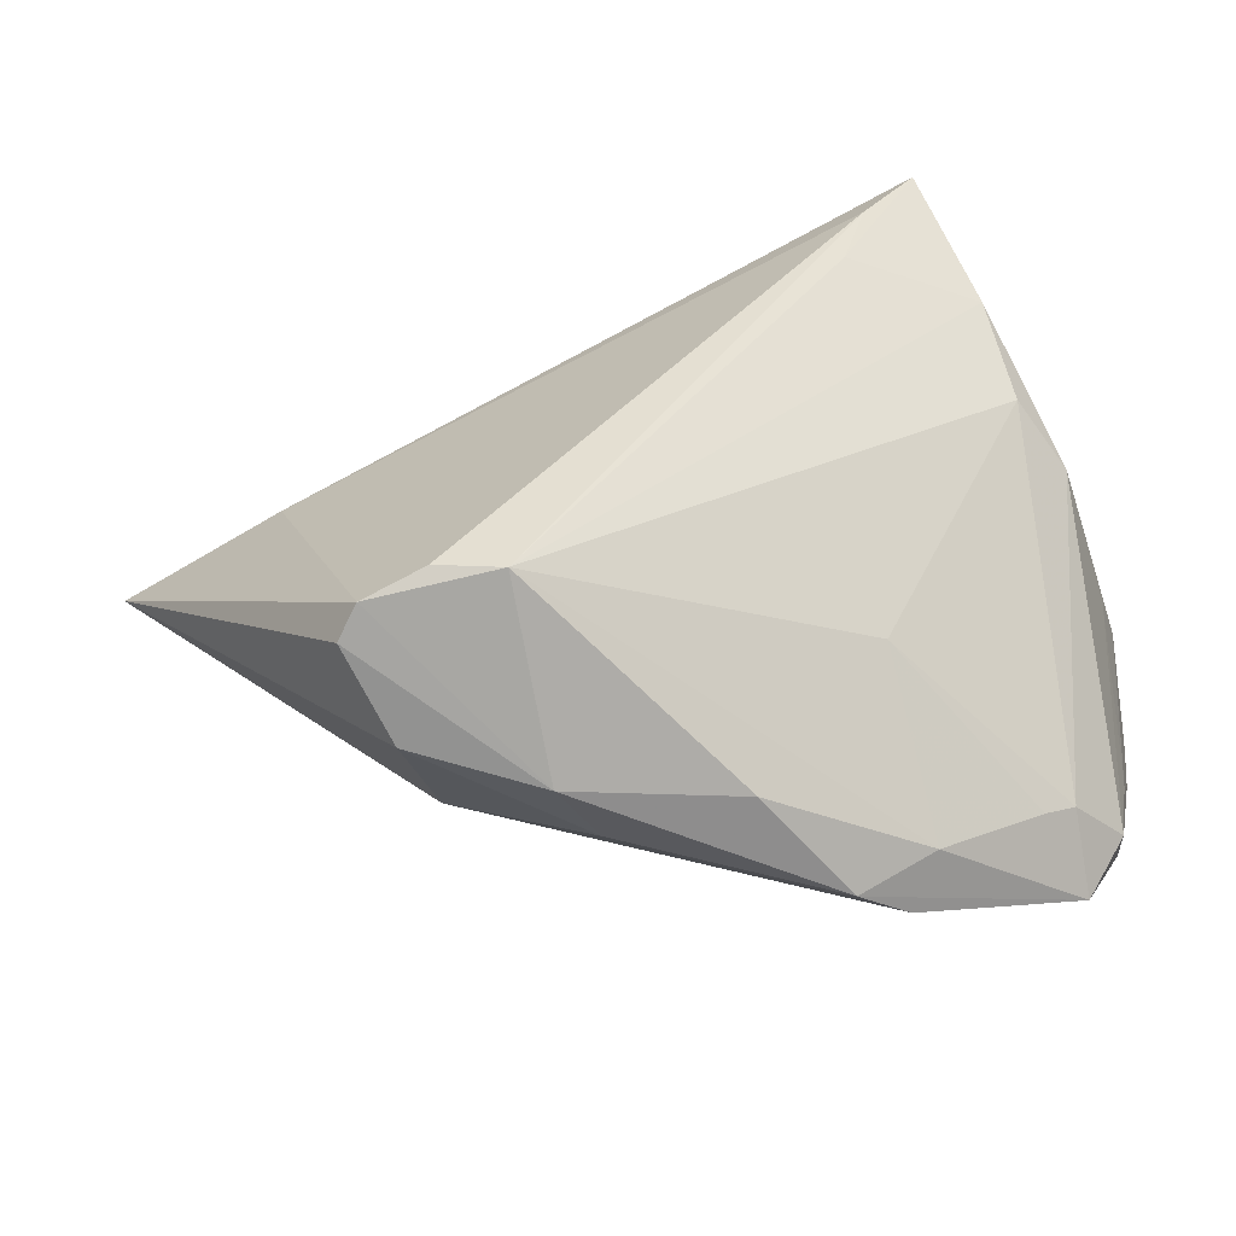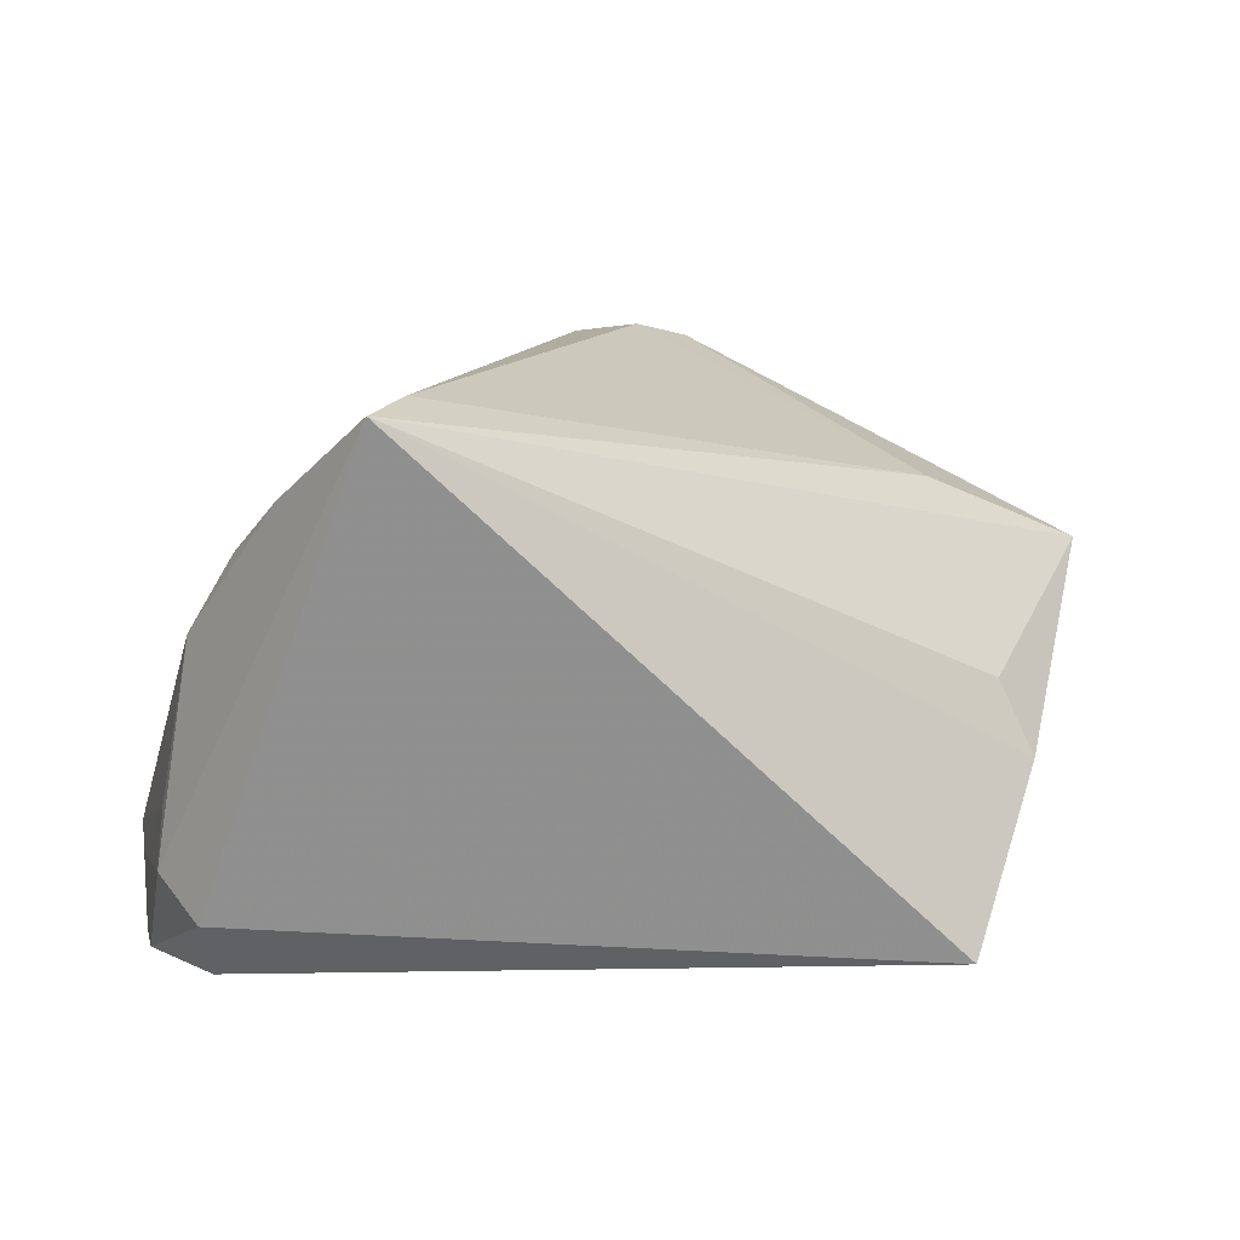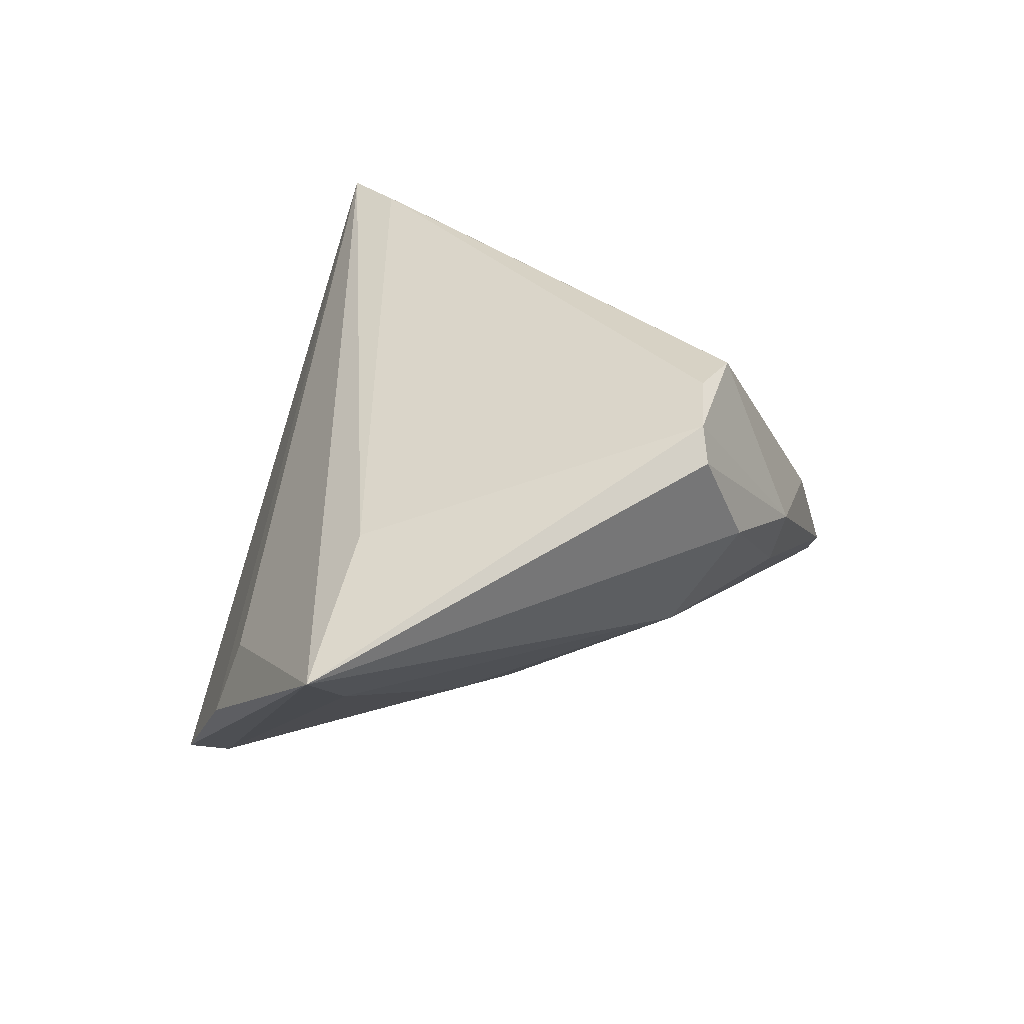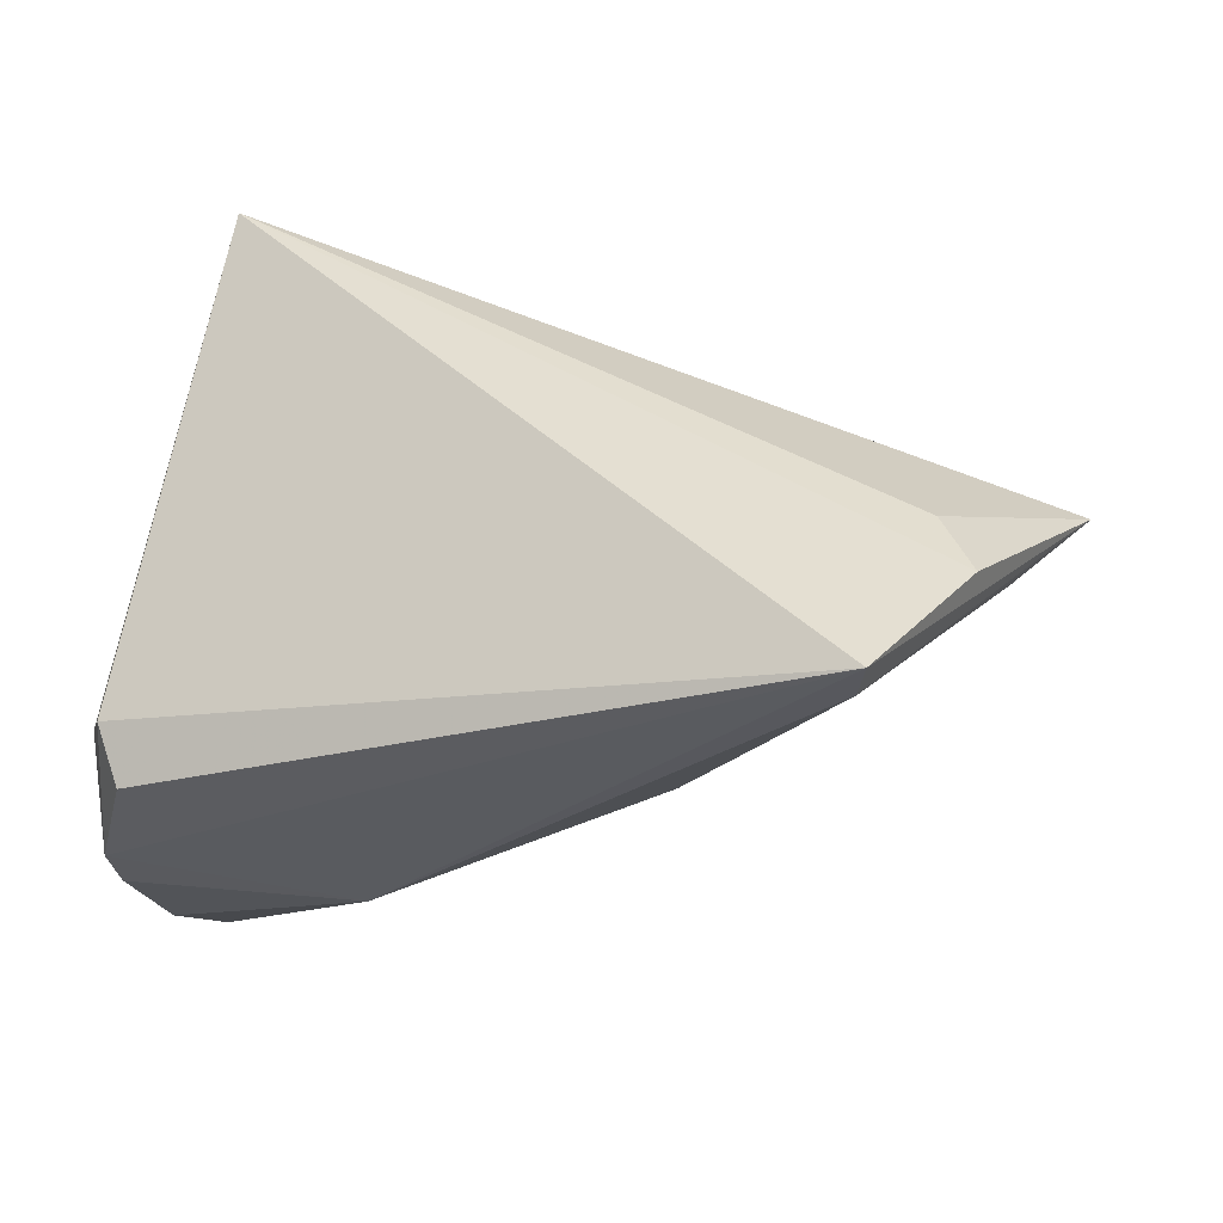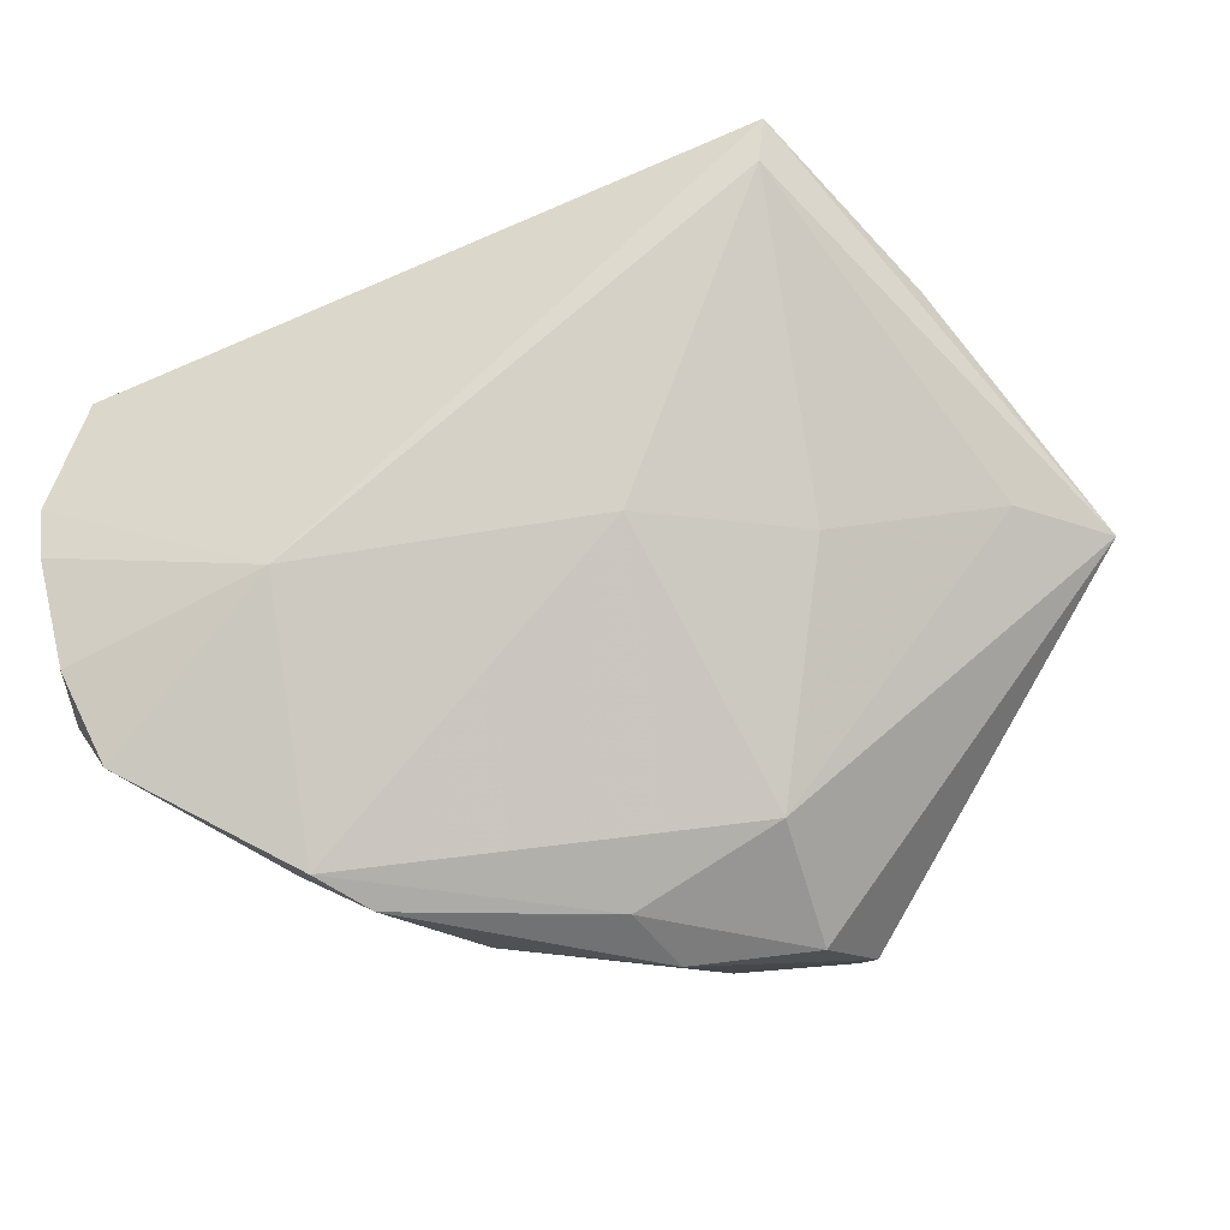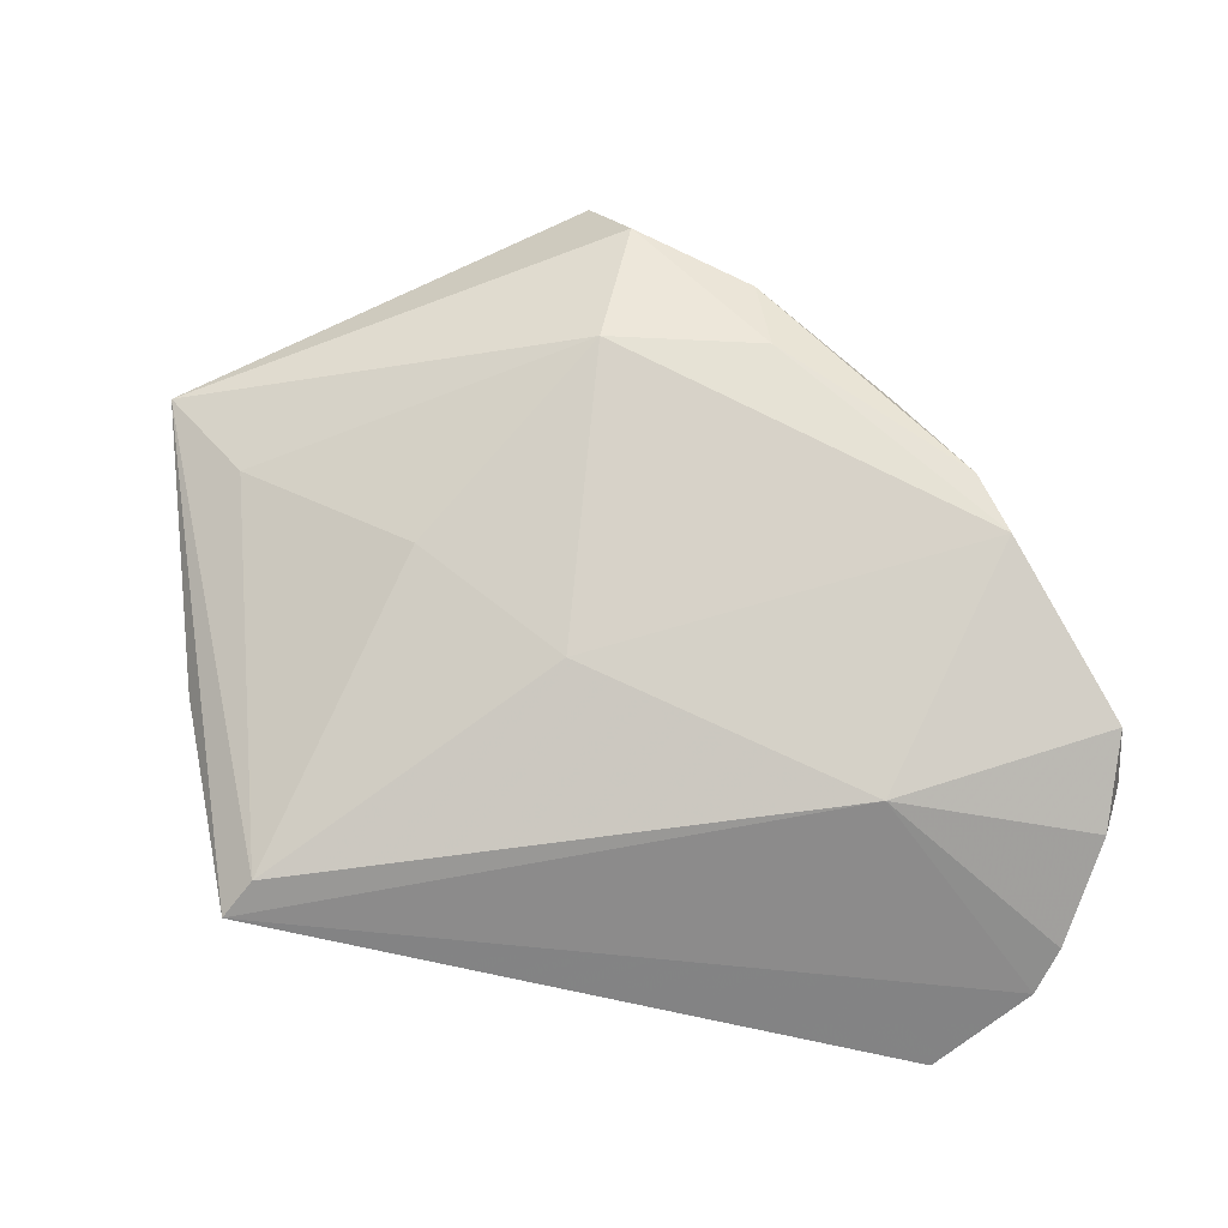
<metadata>
{"format":"obj","ext":"obj","renderer":"f3d","projection":"perspective","resolution":1024,"background":"white","views":[{"elev":-51.8,"azim":9.8,"up":"+Y"},{"elev":9.4,"azim":160.2,"up":"+Z"},{"elev":32.0,"azim":-70.1,"up":"+Z"},{"elev":-32.7,"azim":-177.8,"up":"+Z"},{"elev":-33.4,"azim":-164.0,"up":"+Y"},{"elev":-64.0,"azim":-30.4,"up":"+Z"}]}
</metadata>
<code>
v -0.01878 -0.03583 0.01575
v -0.05451 0.005212 0.007677
v 0.02889 -0.01764 0.006309
v 0.05335 -0.003145 -0.0315
v 0.03252 0.03045 0.02821
v 0.05072 0.01143 0.003206
v 0.02976 0.02287 0.02736
v 0.05093 -0.01951 -0.02328
v 0.05405 0.00307 -0.03162
v -0.007134 -0.002314 -0.02183
v -0.03494 0.02418 -0.004527
v 0.03122 -0.03253 -0.009478
v -0.02551 -0.001415 -0.01162
v 0.02724 -0.008981 -0.03162
v -0.01256 -0.02877 0.03162
v 0.03854 0.03852 0.02707
v 0.04997 0.01675 -0.0311
v -0.03464 0.006812 0.01565
v -0.004474 -0.03852 0.01012
v -0.001368 -0.0362 0.001435
v 0.04257 -0.02414 -0.01431
v -0.04456 0.005263 -0.001057
v 0.05197 0.02009 -0.025
v -0.02236 -0.03235 0.02664
v 0.01452 -0.03651 0.004259
v 0.04598 -0.02176 -0.01615
v -0.01973 -0.03088 0.03002
v 0.03442 -0.01678 0.000773
v 0.05342 0.009883 -0.01443
v -0.03829 0.02659 -0.01318
v -0.02475 0.03297 -0.03132
v 0.05041 -0.01624 -0.02941
v 0.05232 -0.01029 -0.02478
v 0.02249 -0.03785 -0.009403
v -0.01802 -0.0277 0.0009172
v 0.04626 0.01394 0.01165
v -0.02545 0.03852 -0.03162
v -0.005074 -0.02984 0.03085
v 0.04413 0.02467 0.01796
v 0.02764 -0.03562 -0.01487
v 0.05451 0.01179 -0.02119
v 0.04618 -0.02627 -0.02554
f 41 16 6
f 18 16 2
f 23 16 41
f 16 23 37
f 30 37 2
f 16 37 30
f 38 19 25
f 14 42 40
f 14 40 10
f 41 6 29
f 6 8 29
f 6 36 26
f 26 8 6
f 42 8 26
f 32 42 14
f 14 4 32
f 32 8 42
f 32 4 8
f 17 37 23
f 9 23 41
f 9 17 23
f 37 17 9
f 14 37 9
f 9 4 14
f 8 4 33
f 41 29 33
f 33 29 8
f 33 9 41
f 4 9 33
f 16 30 11
f 2 16 11
f 11 30 2
f 39 38 36
f 39 6 16
f 39 36 6
f 1 19 24
f 2 1 24
f 34 40 42
f 25 19 34
f 31 10 13
f 13 22 31
f 31 37 14
f 14 10 31
f 2 37 31
f 31 22 2
f 36 38 3
f 7 39 16
f 38 39 7
f 19 38 27
f 27 24 19
f 27 38 15
f 2 24 27
f 27 18 2
f 15 18 27
f 12 34 42
f 25 34 12
f 12 38 25
f 12 3 38
f 35 10 40
f 13 10 35
f 35 22 13
f 35 1 2
f 2 22 35
f 28 26 36
f 36 3 28
f 28 3 26
f 5 7 16
f 38 7 5
f 15 38 5
f 16 18 5
f 5 18 15
f 26 3 21
f 3 12 21
f 42 26 21
f 21 12 42
f 40 34 20
f 20 35 40
f 20 34 19
f 20 19 1
f 1 35 20

</code>
